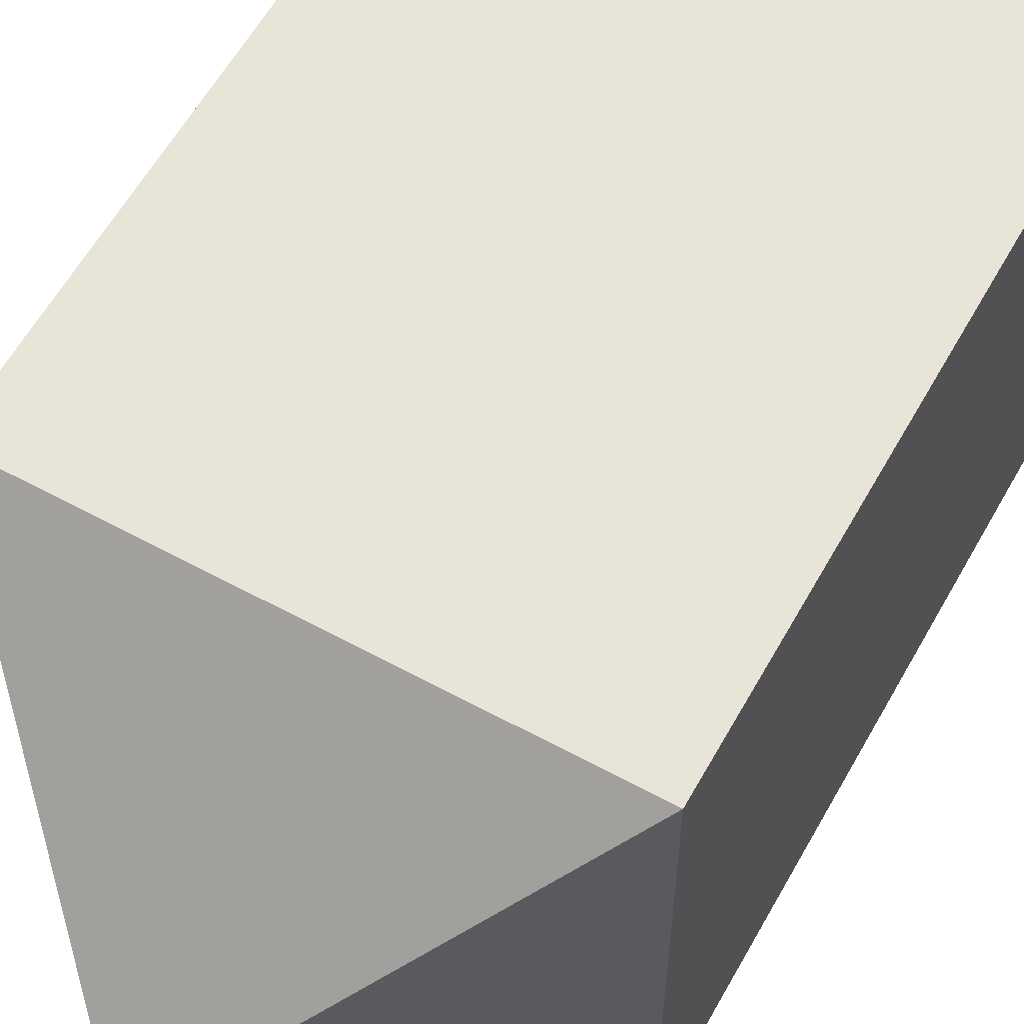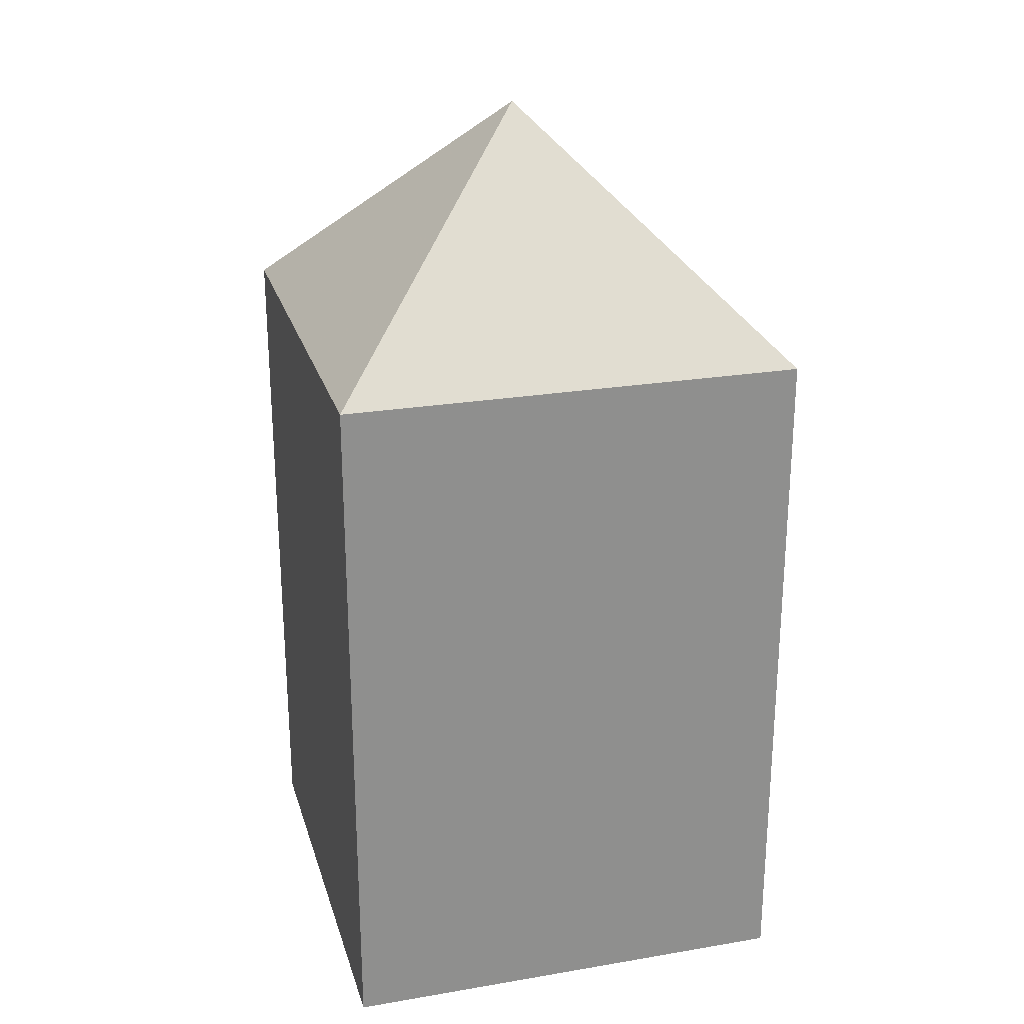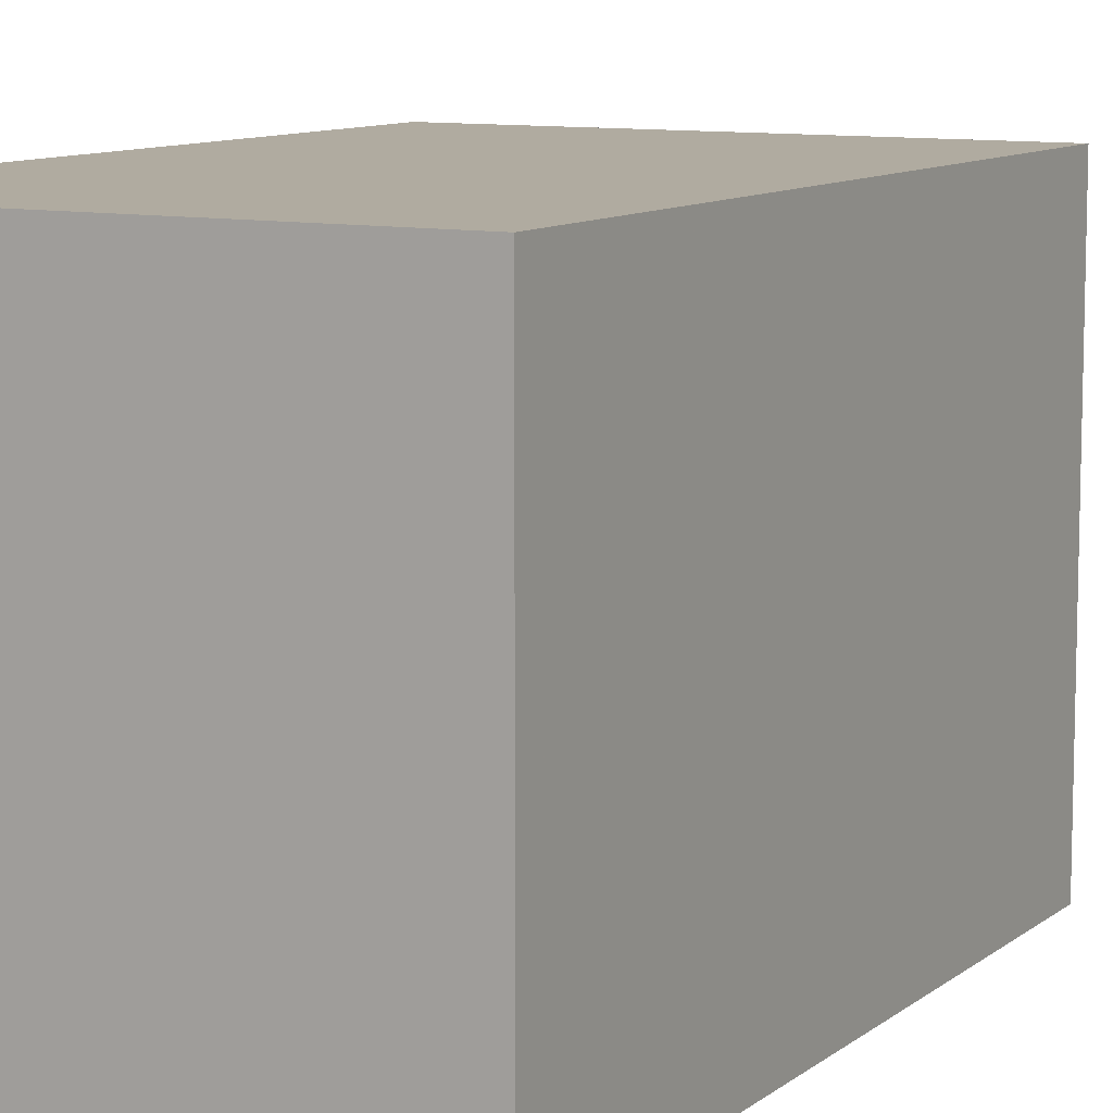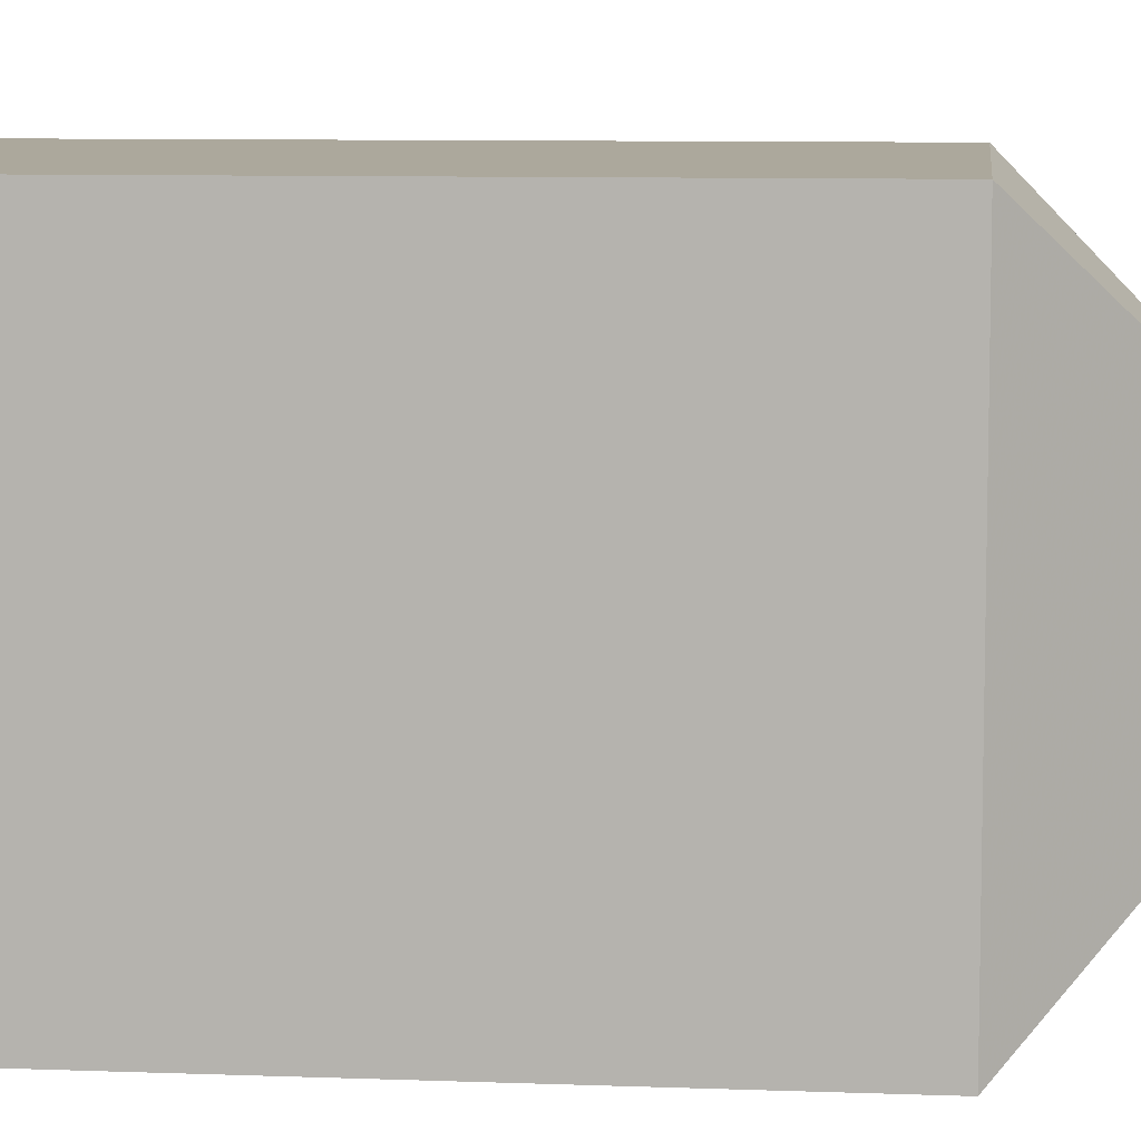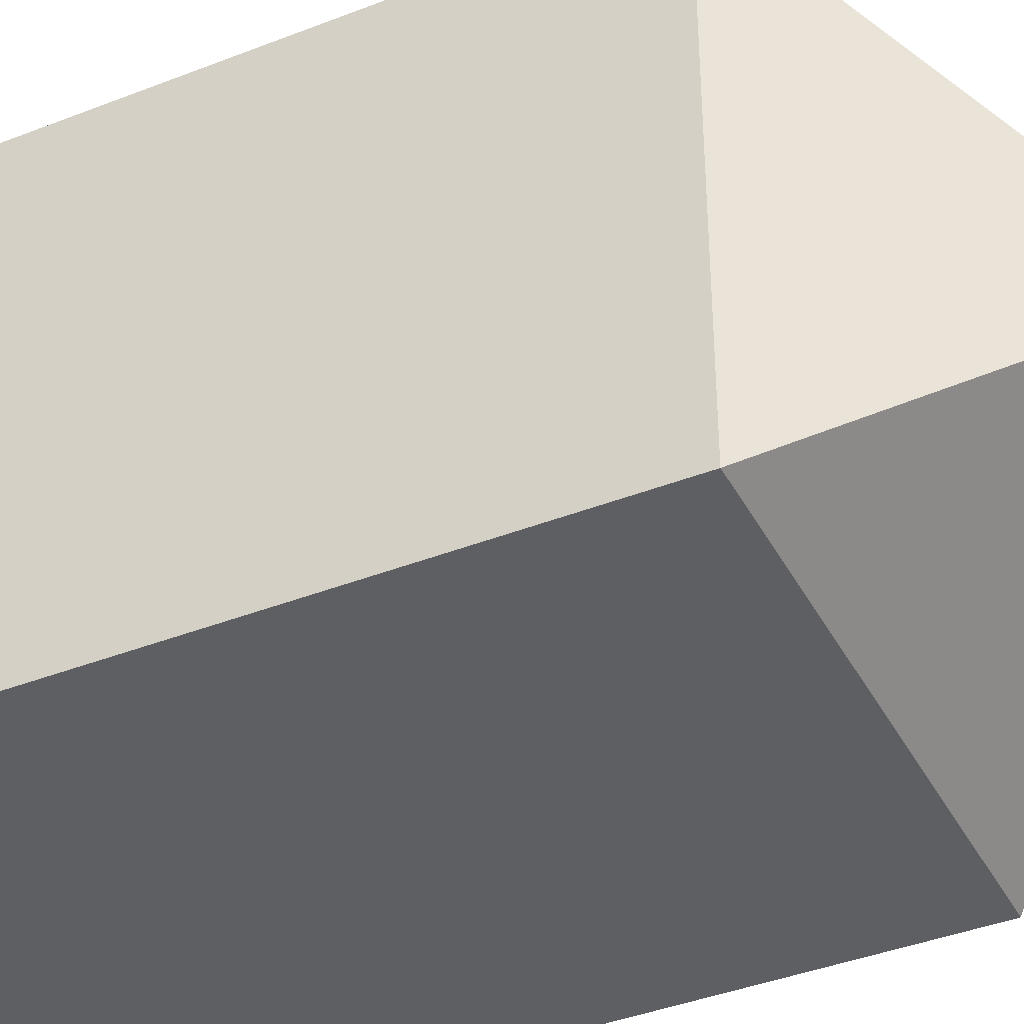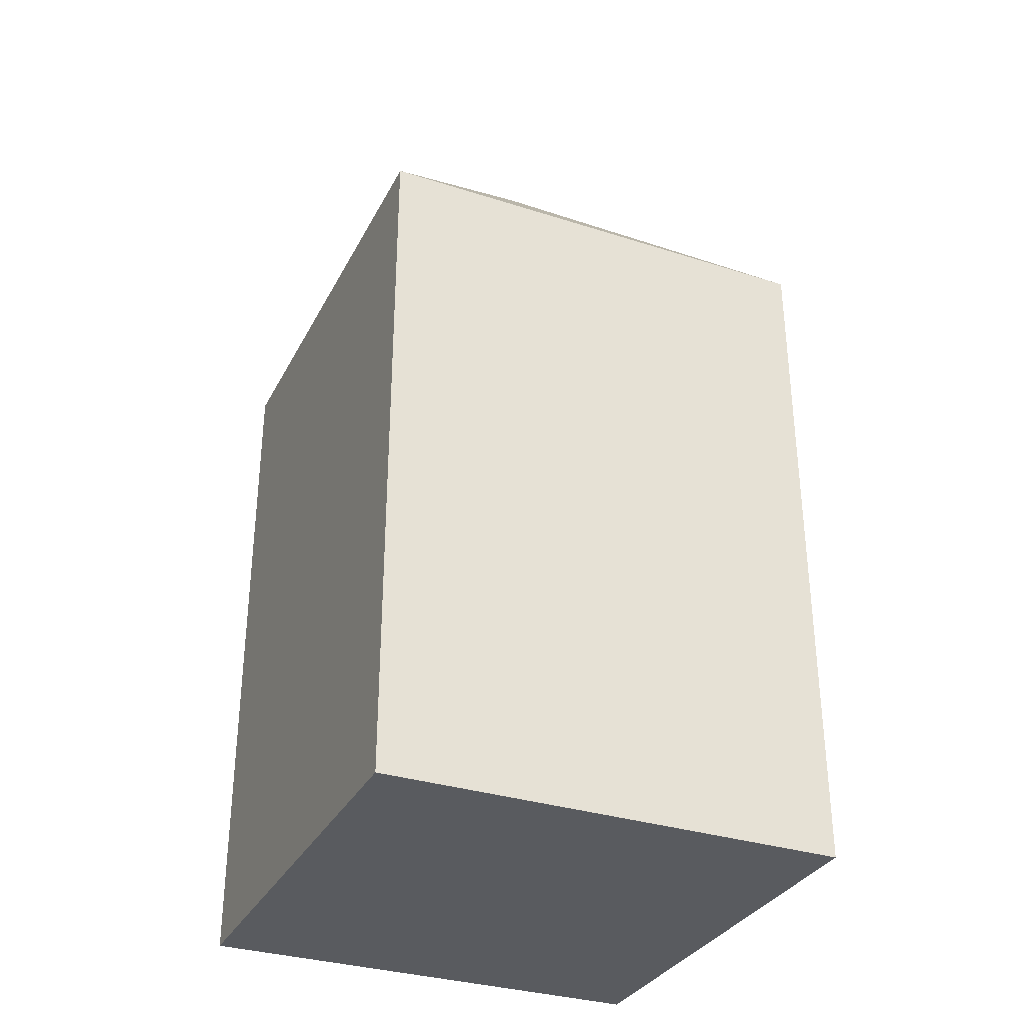
<metadata>
{"format":"obj","ext":"obj","renderer":"f3d","projection":"perspective","resolution":1024,"background":"white","views":[{"elev":59.8,"azim":-150.9,"up":"+Z"},{"elev":24.7,"azim":-15.4,"up":"+Y"},{"elev":9.8,"azim":28.6,"up":"+Z"},{"elev":8.5,"azim":95.9,"up":"+Z"},{"elev":-40.2,"azim":115.8,"up":"+Z"},{"elev":-32.7,"azim":66.1,"up":"+Y"}]}
</metadata>
<code>
v 99 0 1
v 101 0 1
v 99 1 1
v 101 1 1
v 99 1 -1
v 101 1 -1
v 99 0 -1
v 101 0 -1
v 99 -2 1
v 99 -2 -1
v 101 -2 -1
v 101 -2 1
v 100 2 0
f 1 2 4 3
f 5 6 8 7
f 2 8 6 4
f 7 1 3 5
f 3 4 13
f 4 6 13
f 6 5 13
f 5 3 13
f 9 10 11 12
f 9 12 2 1
f 12 11 8 2
f 1 7 10 9
f 7 8 11 10

</code>
